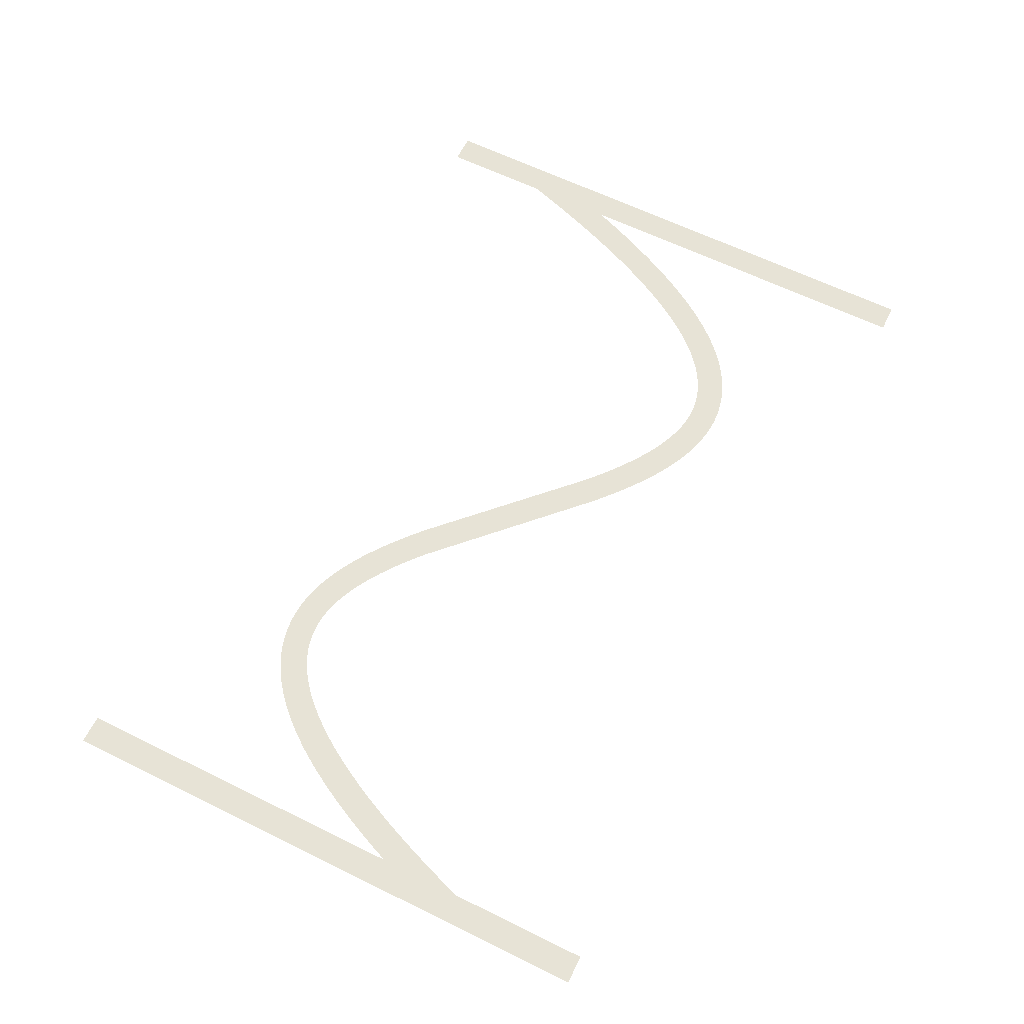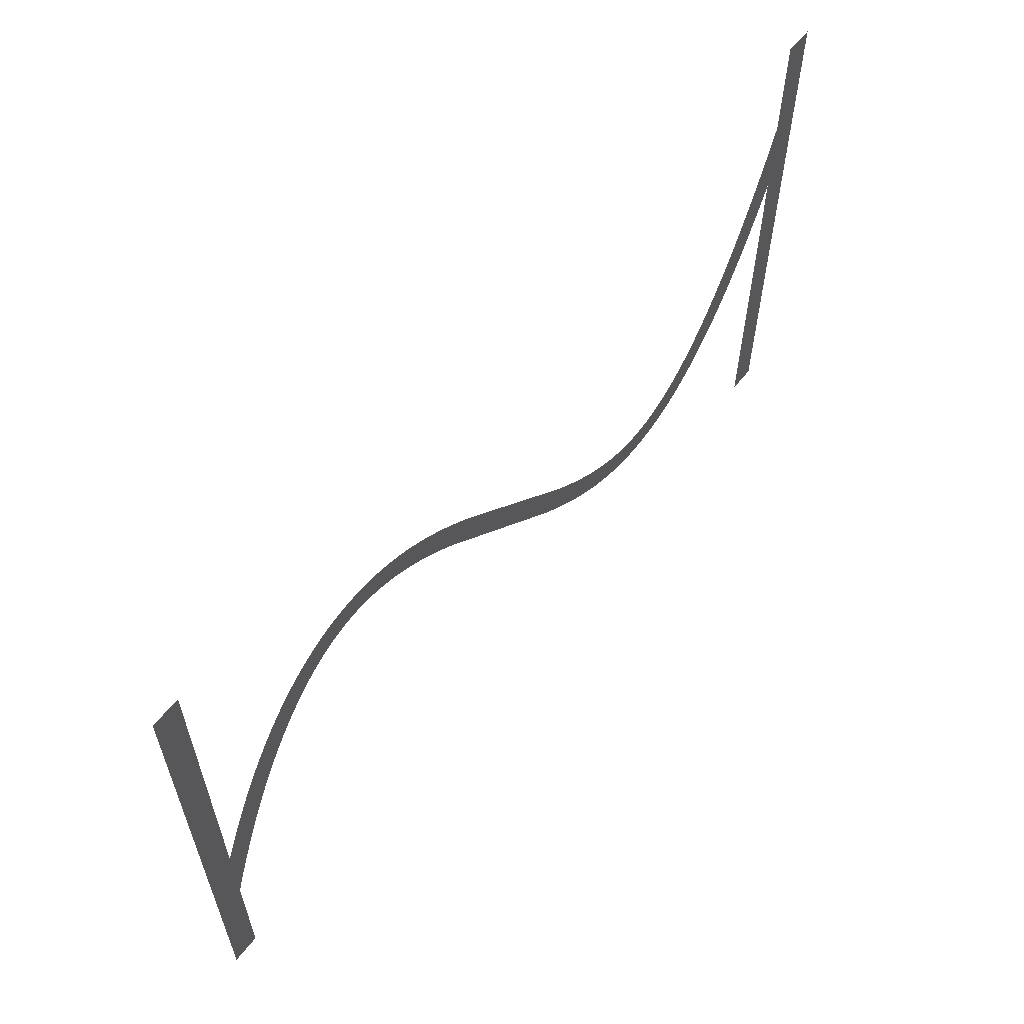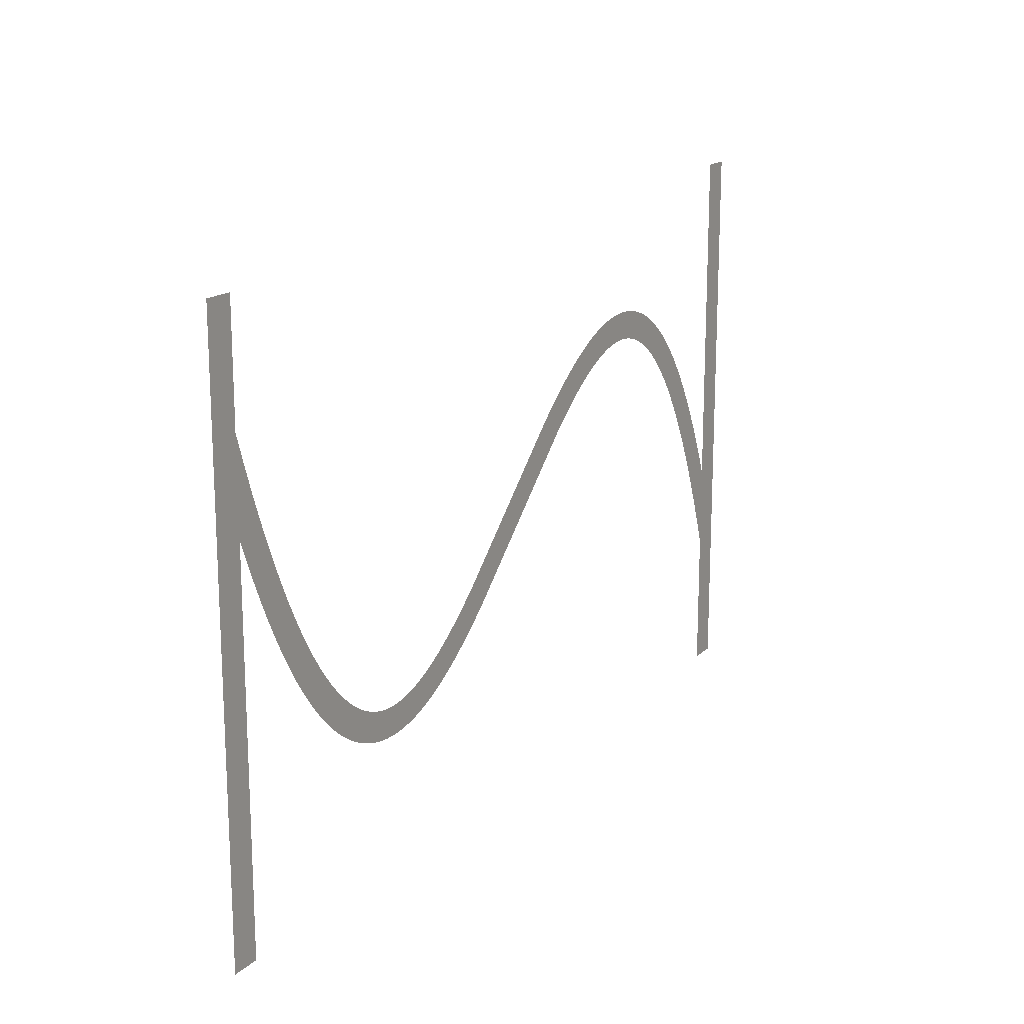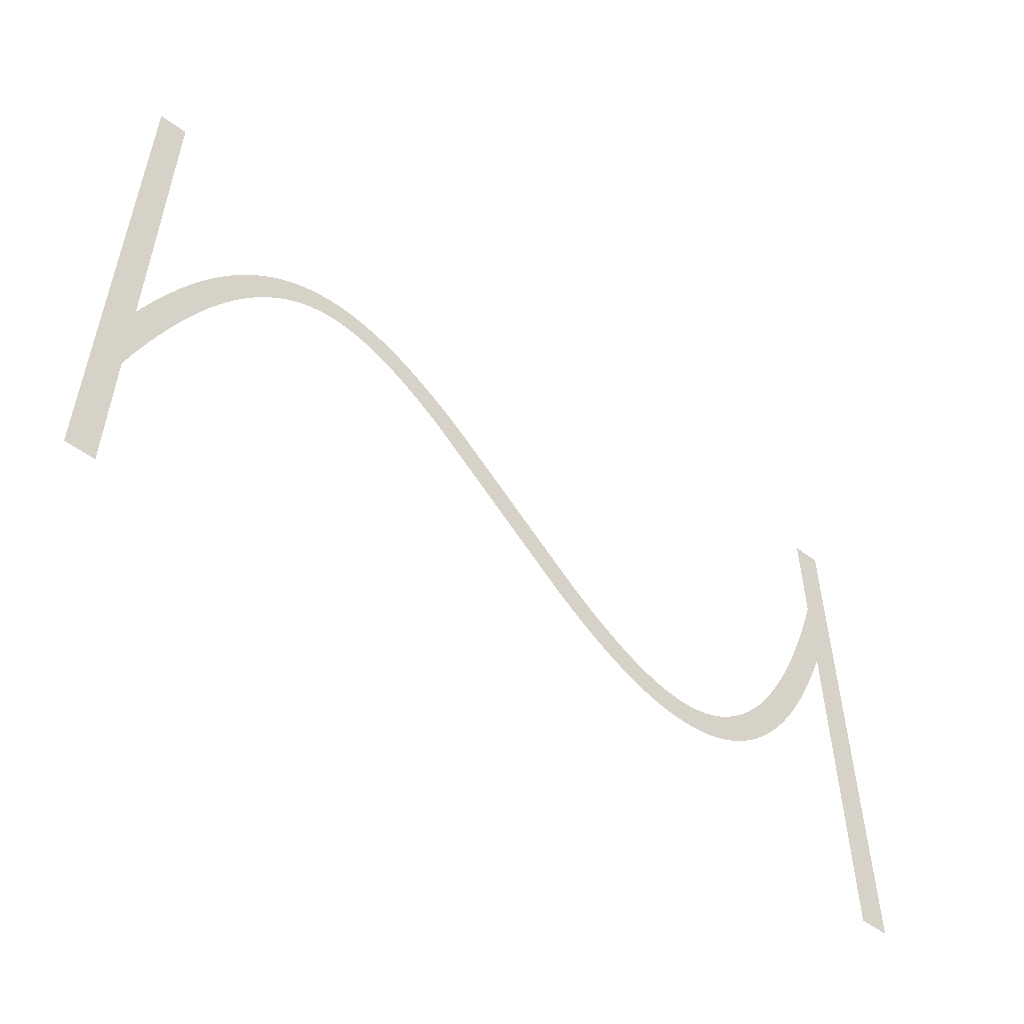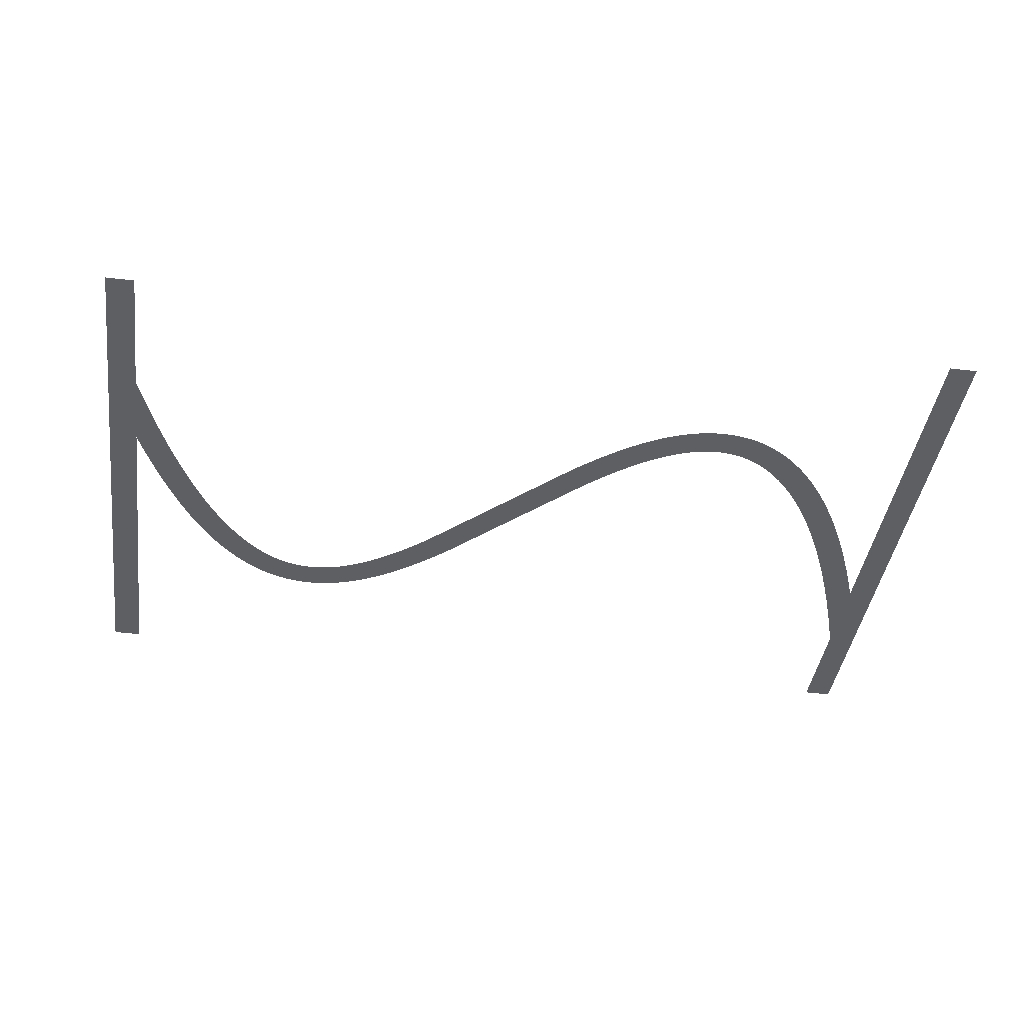
<metadata>
{"format":"obj","ext":"obj","renderer":"f3d","projection":"perspective","resolution":1024,"background":"white","views":[{"elev":62.7,"azim":-63.5,"up":"+Z"},{"elev":60.2,"azim":-52.0,"up":"+Y"},{"elev":17.0,"azim":121.0,"up":"+Y"},{"elev":-53.6,"azim":-38.7,"up":"+Y"},{"elev":-42.0,"azim":-8.2,"up":"+Z"}]}
</metadata>
<code>
v 1.47 -3.179 8.6
v 2.095 -1.734 8.6
v 2.695 -0.4331 8.6
v 3.324 0.8395 8.6
v 3.924 1.974 8.6
v 4.524 3.027 8.6
v 4.556 3.081 8.6
v 5.156 4.056 8.6
v 5.791 5.006 8.6
v 6.391 5.829 8.6
v 6.429 5.878 8.6
v 7.029 6.628 8.6
v 7.671 7.355 8.6
v 8.315 8.009 8.6
v 8.963 8.593 8.6
v 9.612 9.109 8.6
v 10.26 9.559 8.6
v 10.92 9.943 8.6
v 10.97 9.972 8.6
v 11.57 10.26 8.6
v 11.63 10.29 8.6
v 12.23 10.53 8.6
v 12.29 10.55 8.6
v 12.95 10.74 8.6
v 13.61 10.88 8.6
v 13.67 10.89 8.6
v 14.27 10.97 8.6
v 14.34 10.97 8.6
v 15 11 8.6
v 15.66 10.97 8.6
v 15.73 10.97 8.6
v 16.33 10.9 8.6
v 16.39 10.89 8.6
v 16.99 10.77 8.6
v 17.05 10.76 8.6
v 17.65 10.61 8.6
v 17.71 10.59 8.6
v 18.31 10.39 8.6
v 18.37 10.37 8.6
v 18.97 10.13 8.6
v 19.03 10.11 8.6
v 19.63 9.839 8.6
v 20.28 9.504 8.6
v 20.88 9.166 8.6
v 20.94 9.134 8.6
v 21.54 8.764 8.6
v 22.19 8.331 8.6
v 22.79 7.906 8.6
v 23.39 7.456 8.6
v 24.04 6.945 8.6
v 24.64 6.45 8.6
v 25.24 5.937 8.6
v 25.88 5.365 8.6
v 35.48 -3.907 8.6
v 36.04 -4.4 8.6
v 36.64 -4.91 8.6
v 37.24 -5.404 8.6
v 37.8 -5.85 8.6
v 38.39 -6.288 8.6
v 38.97 -6.7 8.6
v 39.54 -7.076 8.6
v 40.11 -7.427 8.6
v 40.68 -7.752 8.6
v 41.23 -8.029 8.6
v 41.79 -8.283 8.6
v 42.34 -8.498 8.6
v 42.88 -8.677 8.6
v 43.42 -8.816 8.6
v 43.95 -8.918 8.6
v 44.48 -8.979 8.6
v 45 -8.999 8.6
v 45.52 -8.979 8.6
v 46.04 -8.914 8.6
v 46.55 -8.805 8.6
v 47.07 -8.651 8.6
v 47.6 -8.443 8.6
v 48.13 -8.184 8.6
v 48.66 -7.872 8.6
v 49.2 -7.498 8.6
v 49.75 -7.06 8.6
v 50.31 -6.557 8.6
v 50.87 -5.986 8.6
v 51.43 -5.353 8.6
v 52 -4.636 8.6
v 52.58 -3.84 8.6
v 53.16 -2.984 8.6
v 53.74 -2.035 8.6
v 54.32 -1.01 8.6
v 54.91 0.09866 8.6
v 55.5 1.285 8.6
v 56.09 2.585 8.6
v 56.67 3.916 8.6
v 57.27 5.391 8.6
v 57.87 6.958 8.6
v 58.45 8.562 8.6
v 59.05 10.31 8.6
v 59.65 12.16 8.6
v 59.67 12.21 8.6
v 59.67 20 8.6
v 61.67 20 8.6
v 61.67 -20 8.6
v 59.67 -20 8.6
v 59.67 6.057 8.6
v 59.13 4.655 8.6
v 58.53 3.179 8.6
v 57.9 1.734 8.6
v 57.3 0.4331 8.6
v 56.68 -0.8395 8.6
v 56.08 -1.974 8.6
v 55.48 -3.027 8.6
v 55.44 -3.081 8.6
v 54.84 -4.056 8.6
v 54.21 -5.006 8.6
v 53.61 -5.829 8.6
v 53.57 -5.878 8.6
v 52.97 -6.628 8.6
v 52.33 -7.355 8.6
v 51.68 -8.009 8.6
v 51.04 -8.593 8.6
v 50.39 -9.109 8.6
v 49.74 -9.559 8.6
v 49.08 -9.943 8.6
v 49.03 -9.972 8.6
v 48.43 -10.26 8.6
v 48.37 -10.29 8.6
v 47.77 -10.53 8.6
v 47.71 -10.55 8.6
v 47.05 -10.74 8.6
v 46.39 -10.88 8.6
v 46.33 -10.89 8.6
v 45.73 -10.97 8.6
v 45.66 -10.97 8.6
v 45 -11 8.6
v 44.34 -10.97 8.6
v 44.27 -10.97 8.6
v 43.67 -10.9 8.6
v 43.61 -10.89 8.6
v 43.01 -10.77 8.6
v 42.95 -10.76 8.6
v 42.35 -10.61 8.6
v 42.29 -10.59 8.6
v 41.69 -10.39 8.6
v 41.63 -10.37 8.6
v 41.03 -10.13 8.6
v 40.97 -10.11 8.6
v 40.37 -9.839 8.6
v 39.72 -9.504 8.6
v 39.12 -9.166 8.6
v 39.06 -9.134 8.6
v 38.46 -8.764 8.6
v 37.81 -8.331 8.6
v 37.21 -7.906 8.6
v 36.61 -7.456 8.6
v 35.96 -6.945 8.6
v 35.36 -6.451 8.6
v 34.76 -5.937 8.6
v 34.12 -5.365 8.6
v 23.96 4.4 8.6
v 23.36 4.909 8.6
v 22.76 5.404 8.6
v 22.2 5.85 8.6
v 21.61 6.288 8.6
v 21.03 6.7 8.6
v 20.46 7.076 8.6
v 19.89 7.427 8.6
v 19.32 7.752 8.6
v 18.77 8.029 8.6
v 18.21 8.283 8.6
v 17.66 8.498 8.6
v 17.12 8.677 8.6
v 16.58 8.816 8.6
v 16.05 8.918 8.6
v 15.52 8.979 8.6
v 15 8.999 8.6
v 14.48 8.979 8.6
v 13.96 8.914 8.6
v 13.45 8.805 8.6
v 12.93 8.651 8.6
v 12.4 8.443 8.6
v 11.87 8.184 8.6
v 11.34 7.872 8.6
v 10.8 7.498 8.6
v 10.25 7.06 8.6
v 9.691 6.557 8.6
v 9.129 5.986 8.6
v 8.57 5.353 8.6
v 7.997 4.636 8.6
v 7.416 3.84 8.6
v 6.844 2.984 8.6
v 6.26 2.035 8.6
v 5.676 1.01 8.6
v 5.09 -0.09868 8.6
v 4.505 -1.285 8.6
v 3.905 -2.585 8.6
v 3.33 -3.915 8.6
v 2.73 -5.391 8.6
v 2.13 -6.958 8.6
v 1.549 -8.562 8.6
v 1 -10.17 8.6
v 1 -20 8.6
v -1 -20 8.6
v -1 20 8.6
v 1 20 8.6
v 1 -4.336 8.6
f 170 169 38
f 27 26 176
f 177 25 24
f 32 31 172
f 172 31 173
f 34 33 171
f 173 30 174
f 170 38 37
f 36 171 170
f 34 171 35
f 175 174 28
f 39 168 40
f 40 168 41
f 42 41 167
f 43 42 167
f 176 25 177
f 167 166 43
f 43 166 44
f 177 24 23
f 45 44 165
f 164 45 165
f 45 164 46
f 46 164 163
f 47 46 163
f 19 179 20
f 163 162 47
f 19 180 179
f 48 47 162
f 49 48 162
f 162 161 49
f 16 182 181
f 50 49 161
f 16 15 182
f 161 160 50
f 183 15 14
f 159 50 160
f 13 184 14
f 50 159 51
f 13 185 184
f 52 51 159
f 159 158 52
f 187 186 11
f 53 52 158
f 10 187 11
f 187 9 188
f 189 188 8
f 7 6 190
f 56 156 155
f 60 59 151
f 61 150 149
f 62 148 63
f 147 146 64
f 145 144 65
f 143 142 66
f 141 140 67
f 67 140 68
f 68 139 138
f 69 137 136
f 70 135 134
f 71 133 132
f 72 131 73
f 73 130 129
f 74 129 128
f 75 127 126
f 71 134 133
f 125 76 126
f 125 124 76
f 76 123 77
f 77 122 78
f 78 121 120
f 79 78 120
f 80 79 119
f 81 80 118
f 82 117 83
f 83 116 115
f 84 115 114
f 85 113 112
f 86 112 111
f 87 111 110
f 107 90 89
f 106 90 107
f 105 92 91
f 105 93 92
f 105 104 93
f 93 104 103
f 94 93 103
f 95 94 103
f 96 95 103
f 97 103 98
f 97 96 103
f 99 98 100
f 100 103 101
f 70 69 135
f 195 204 196
f 98 103 100
f 105 91 106
f 91 90 106
f 107 89 108
f 108 88 109
f 88 87 110
f 101 103 102
f 108 89 88
f 109 88 110
f 87 86 111
f 86 85 112
f 85 84 113
f 113 84 114
f 84 83 115
f 83 117 116
f 82 81 117
f 117 81 118
f 118 80 119
f 119 79 120
f 78 122 121
f 77 123 122
f 76 124 123
f 126 76 75
f 127 75 74
f 128 127 74
f 129 74 73
f 130 73 131
f 131 72 132
f 132 72 71
f 71 70 134
f 69 136 135
f 68 137 69
f 68 138 137
f 140 139 68
f 141 67 142
f 142 67 66
f 143 66 65
f 144 143 65
f 145 65 64
f 146 145 64
f 147 64 63
f 148 147 63
f 149 148 62
f 61 149 62
f 60 150 61
f 60 151 150
f 59 152 151
f 59 153 152
f 59 58 153
f 153 58 154
f 154 58 57
f 56 154 57
f 56 155 154
f 55 156 56
f 55 157 156
f 3 192 4
f 55 54 157
f 157 54 53
f 4 191 5
f 158 157 53
f 165 44 166
f 167 41 168
f 8 188 9
f 168 39 169
f 169 39 38
f 170 37 36
f 36 35 171
f 171 33 172
f 172 33 32
f 173 31 30
f 174 30 29
f 28 174 29
f 27 176 175
f 27 175 28
f 26 25 176
f 178 177 23
f 22 178 23
f 22 21 179
f 22 179 178
f 179 21 20
f 19 18 180
f 181 18 17
f 180 18 181
f 16 181 17
f 182 15 183
f 184 183 14
f 13 186 185
f 186 12 11
f 13 12 186
f 10 9 187
f 189 8 7
f 190 189 7
f 191 190 6
f 5 191 6
f 4 192 191
f 3 193 192
f 3 2 193
f 193 2 194
f 194 2 1
f 195 194 1
f 204 195 1
f 196 204 197
f 197 204 198
f 198 204 199
f 199 204 201
f 200 199 201
f 201 204 202
f 202 204 203

</code>
